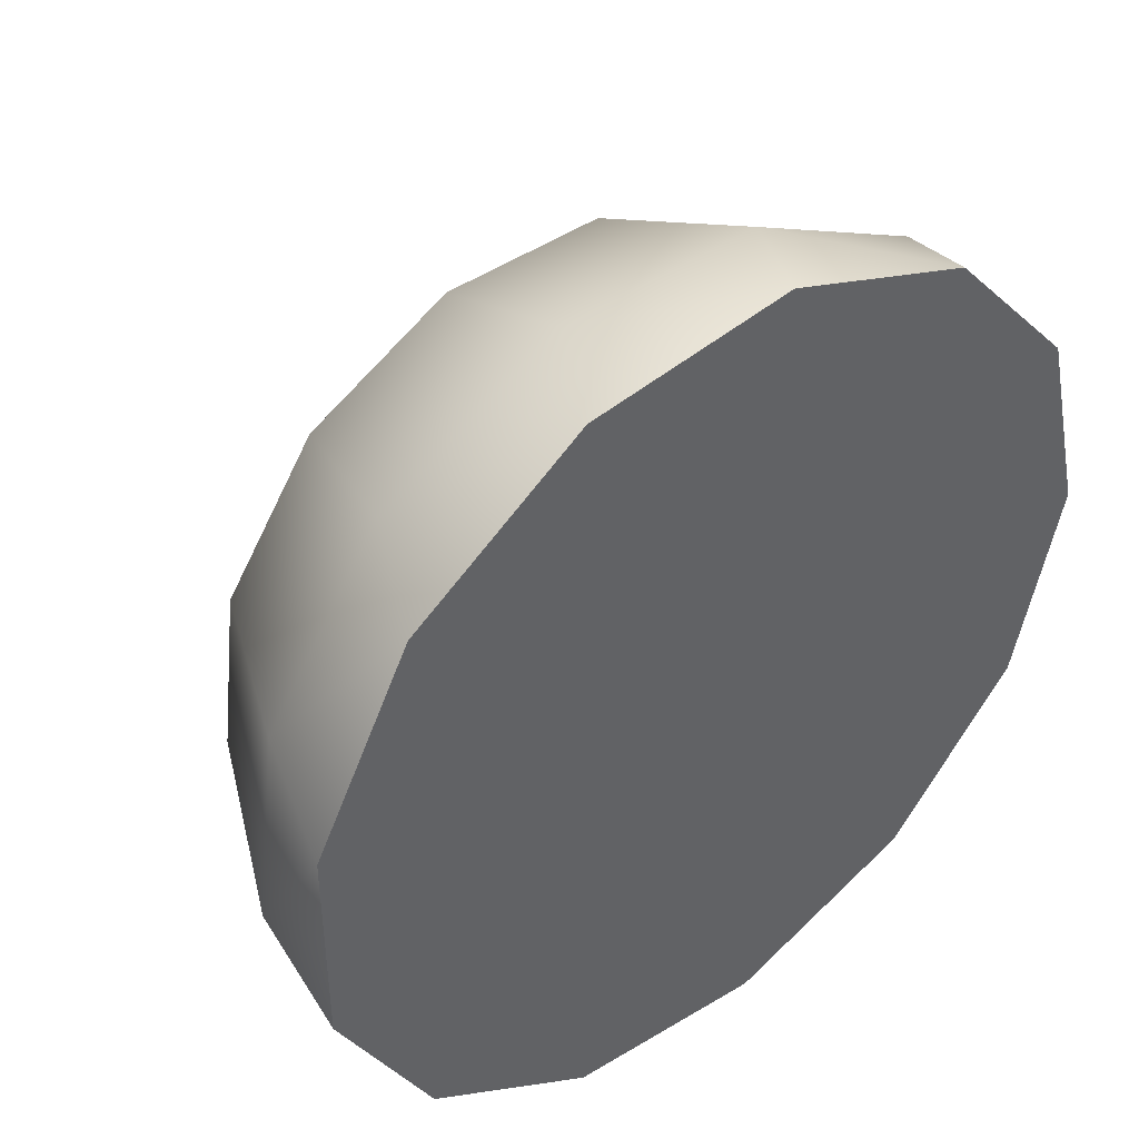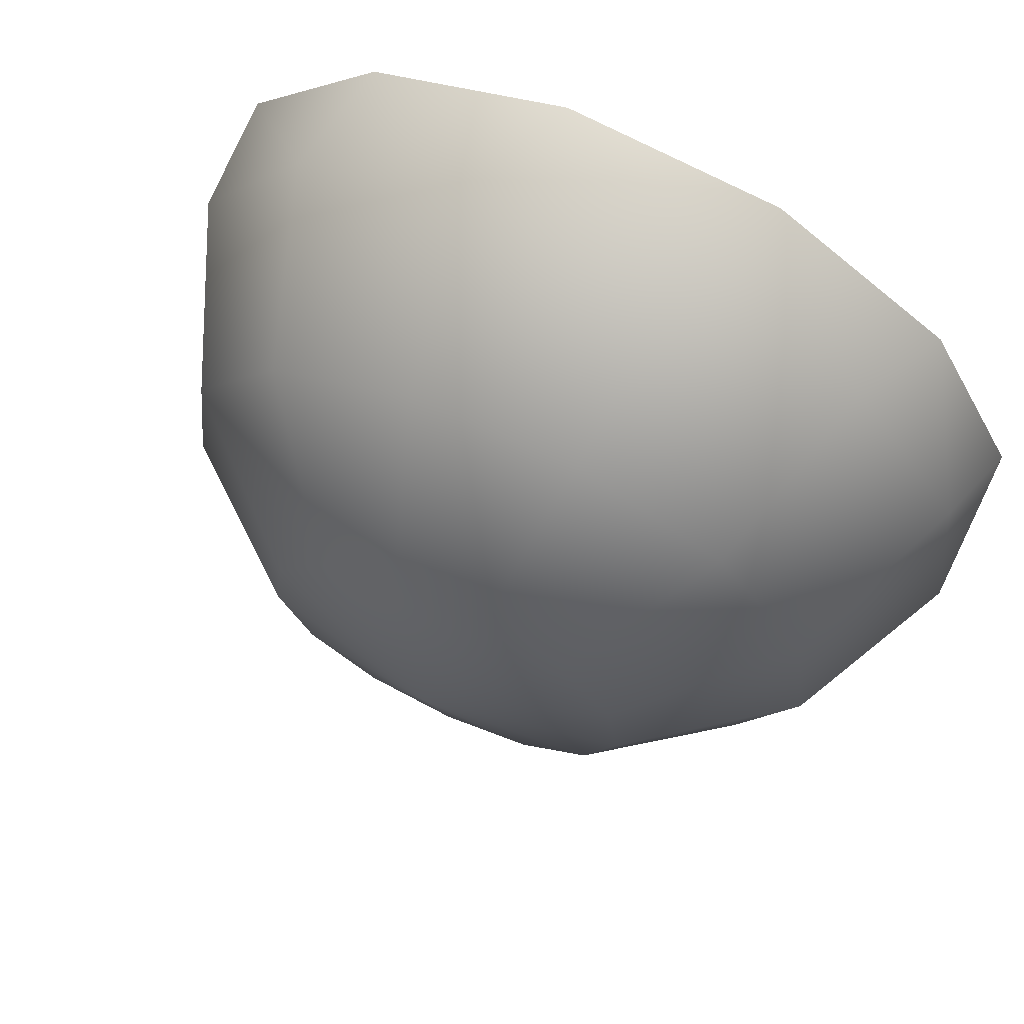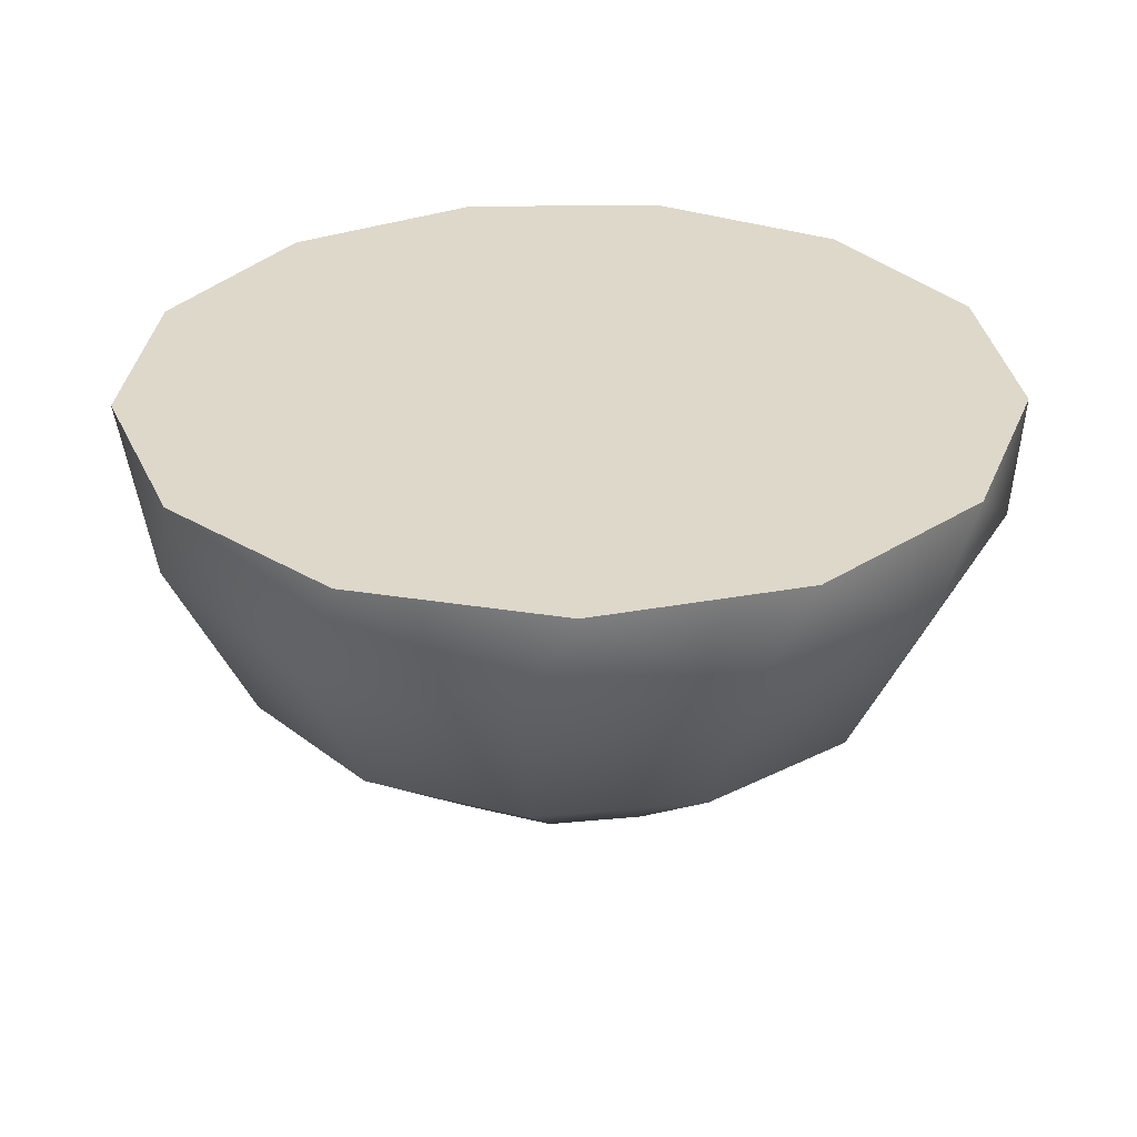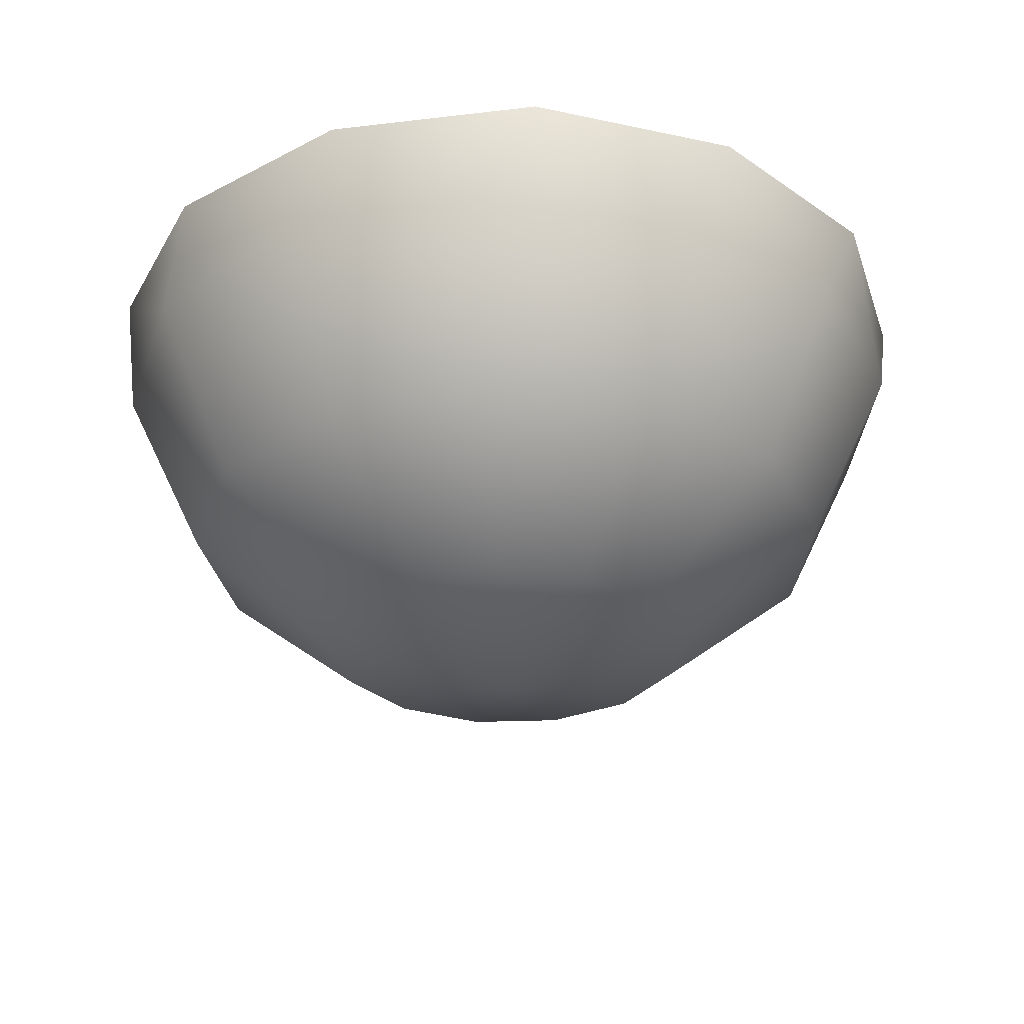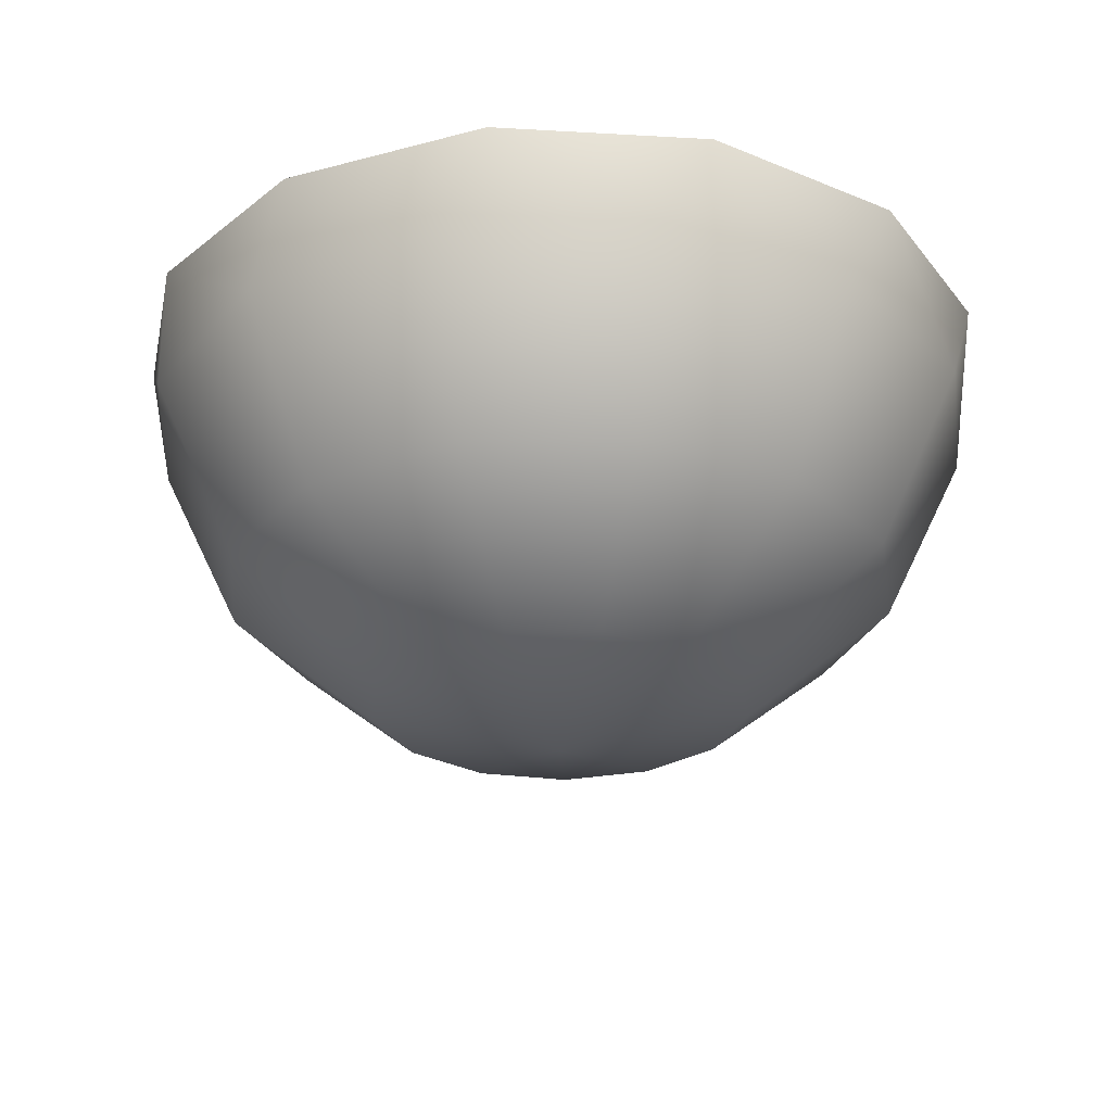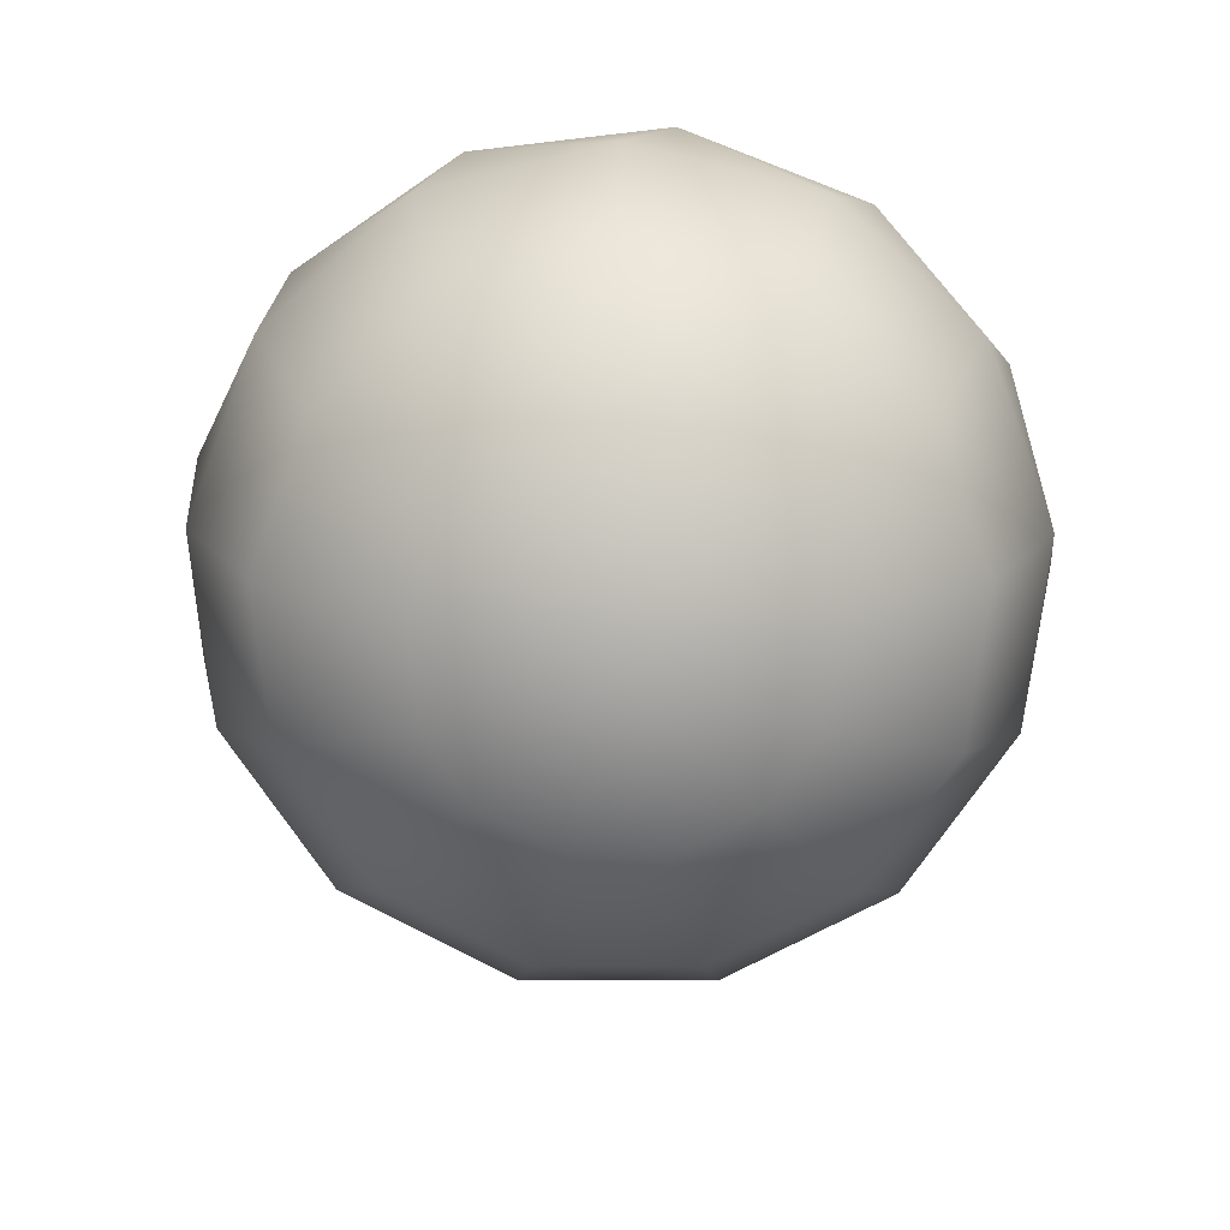
<metadata>
{"format":"obj","ext":"obj","renderer":"f3d","projection":"perspective","resolution":1024,"background":"white","views":[{"elev":43.7,"azim":140.8,"up":"+Z"},{"elev":68.9,"azim":24.8,"up":"+Z"},{"elev":31.0,"azim":75.3,"up":"+Y"},{"elev":-29.3,"azim":155.4,"up":"+Y"},{"elev":-26.7,"azim":57.2,"up":"+Y"},{"elev":-76.6,"azim":41.2,"up":"+Y"}]}
</metadata>
<code>
v 1166 -15 -129.7
v 1168 -15 -138.6
v 1174 -15 -145.4
v 1183 -15 -148.6
v 1192 -15 -147.5
v 1199 -15 -142.3
v 1203 -15 -134.3
v 1203 -15 -125.2
v 1199 -15 -117.1
v 1192 -15 -112
v 1183 -15 -110.9
v 1174 -15 -114.1
v 1168 -15 -120.9
v 1185 -34 -129.7
v 1185 -19.23 -148.3
v 1185 -26.85 -144.6
v 1185 -32.12 -138
v 1167 -19.23 -132
v 1170 -26.85 -131.5
v 1177 -32.12 -130.7
v 1177 -32.12 -126.8
v 1171 -26.85 -124.5
v 1168 -19.23 -123.2
v 1170 -19.23 -140.3
v 1173 -26.85 -138.2
v 1178 -32.12 -134.4
v 1176 -19.23 -146.1
v 1178 -26.85 -142.9
v 1181 -32.12 -137
v 1194 -19.23 -146.1
v 1192 -26.85 -142.9
v 1189 -32.12 -137
v 1200 -19.23 -140.3
v 1197 -26.85 -138.2
v 1192 -32.12 -134.4
v 1203 -19.23 -132
v 1200 -26.85 -131.5
v 1193 -32.12 -130.7
v 1202 -19.23 -123.2
v 1199 -26.85 -124.5
v 1193 -32.12 -126.8
v 1197 -19.23 -115.9
v 1195 -26.85 -118.6
v 1190 -32.12 -123.6
v 1189 -19.23 -111.7
v 1189 -26.85 -115.3
v 1187 -32.12 -121.7
v 1181 -19.23 -111.7
v 1181 -26.85 -115.3
v 1183 -32.12 -121.7
v 1173 -19.23 -115.9
v 1175 -26.85 -118.6
v 1180 -32.12 -123.6
v 1166 -15 -129.7
v 1168 -15 -120.9
v 1174 -15 -114.1
v 1183 -15 -110.9
v 1192 -15 -112
v 1199 -15 -117.1
v 1203 -15 -125.2
v 1203 -15 -134.3
v 1199 -15 -142.3
v 1192 -15 -147.5
v 1183 -15 -148.6
v 1174 -15 -145.4
v 1168 -15 -138.6
g obj_61984857
f 48 45 11
f 38 14 35
f 35 14 32
f 26 14 20
f 20 14 21
f 47 50 14
f 14 50 53
f 14 53 21
f 38 41 14
f 14 41 44
f 14 44 47
f 26 29 14
f 14 29 17
f 14 17 32
f 11 45 10
f 10 45 42
f 10 42 9
f 9 42 39
f 9 39 8
f 8 39 36
f 8 36 7
f 7 36 33
f 7 33 6
f 6 33 30
f 6 30 5
f 5 30 15
f 5 15 4
f 4 15 27
f 4 27 3
f 3 27 24
f 3 24 2
f 2 24 18
f 2 18 1
f 13 1 23
f 23 1 18
f 23 18 19
f 19 18 25
f 25 18 24
f 25 24 28
f 28 24 27
f 28 27 16
f 16 27 15
f 16 15 31
f 31 15 30
f 31 30 34
f 34 30 33
f 34 33 37
f 37 33 36
f 37 36 40
f 40 36 39
f 40 39 43
f 43 39 42
f 43 42 46
f 46 42 45
f 46 45 49
f 49 45 48
f 49 48 52
f 22 52 51
f 51 52 48
f 51 48 12
f 12 48 11
f 19 22 23
f 23 22 51
f 23 51 13
f 13 51 12
f 53 52 21
f 21 52 22
f 21 22 20
f 20 22 19
f 20 19 26
f 26 19 25
f 26 25 29
f 29 25 28
f 29 28 17
f 17 28 16
f 17 16 32
f 32 16 31
f 32 31 35
f 35 31 34
f 35 34 38
f 38 34 37
f 38 37 41
f 41 37 40
f 41 40 44
f 44 40 43
f 44 43 47
f 47 43 46
f 47 46 50
f 50 46 49
f 50 49 53
f 53 49 52
f 60 61 59
f 59 61 62
f 59 62 58
f 58 62 63
f 58 63 57
f 57 63 64
f 57 64 56
f 56 64 65
f 56 65 55
f 55 65 66
f 55 66 54

</code>
